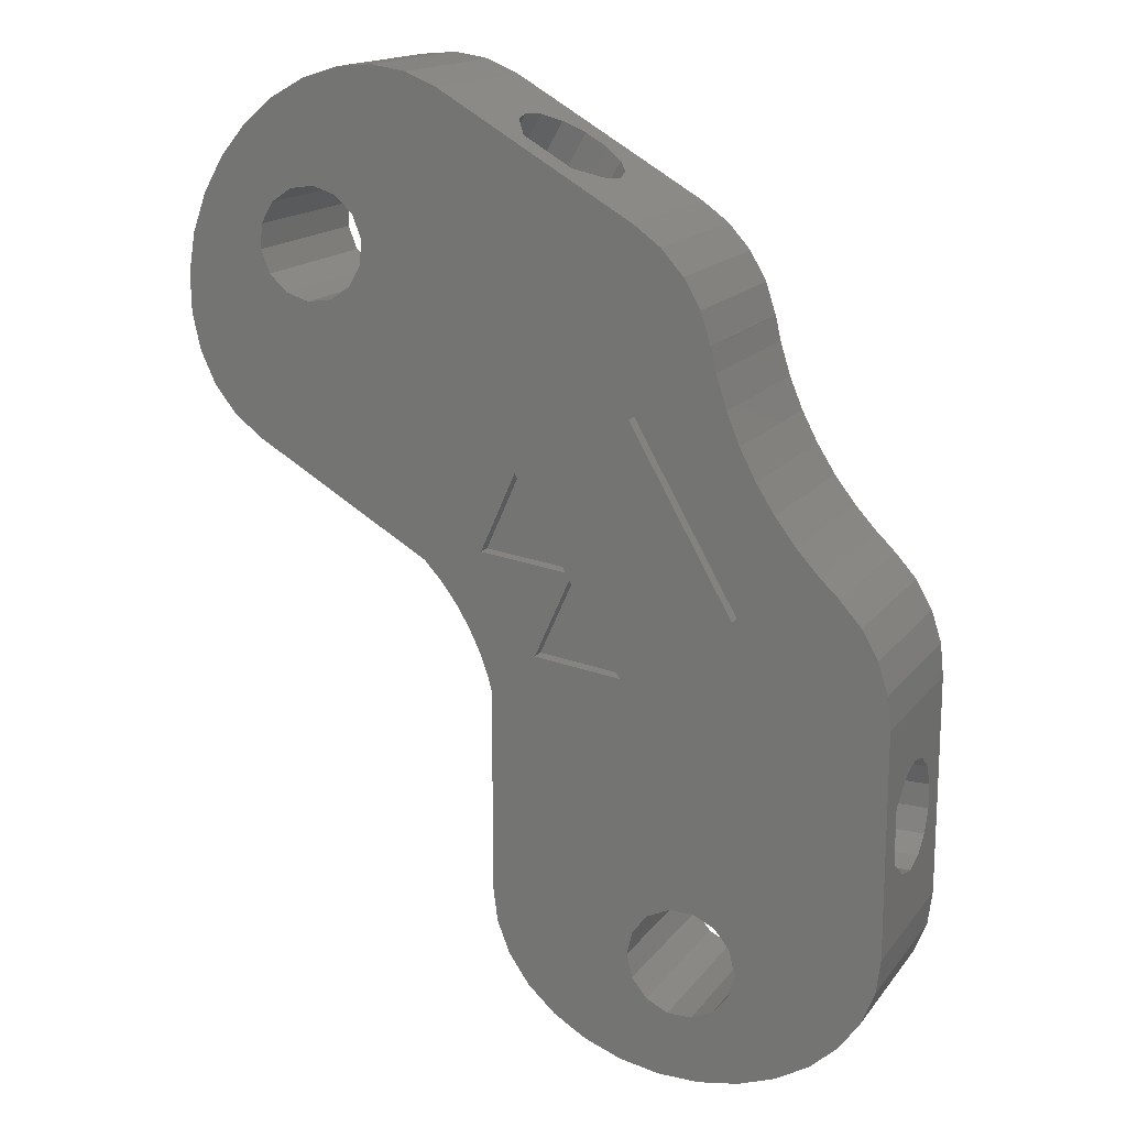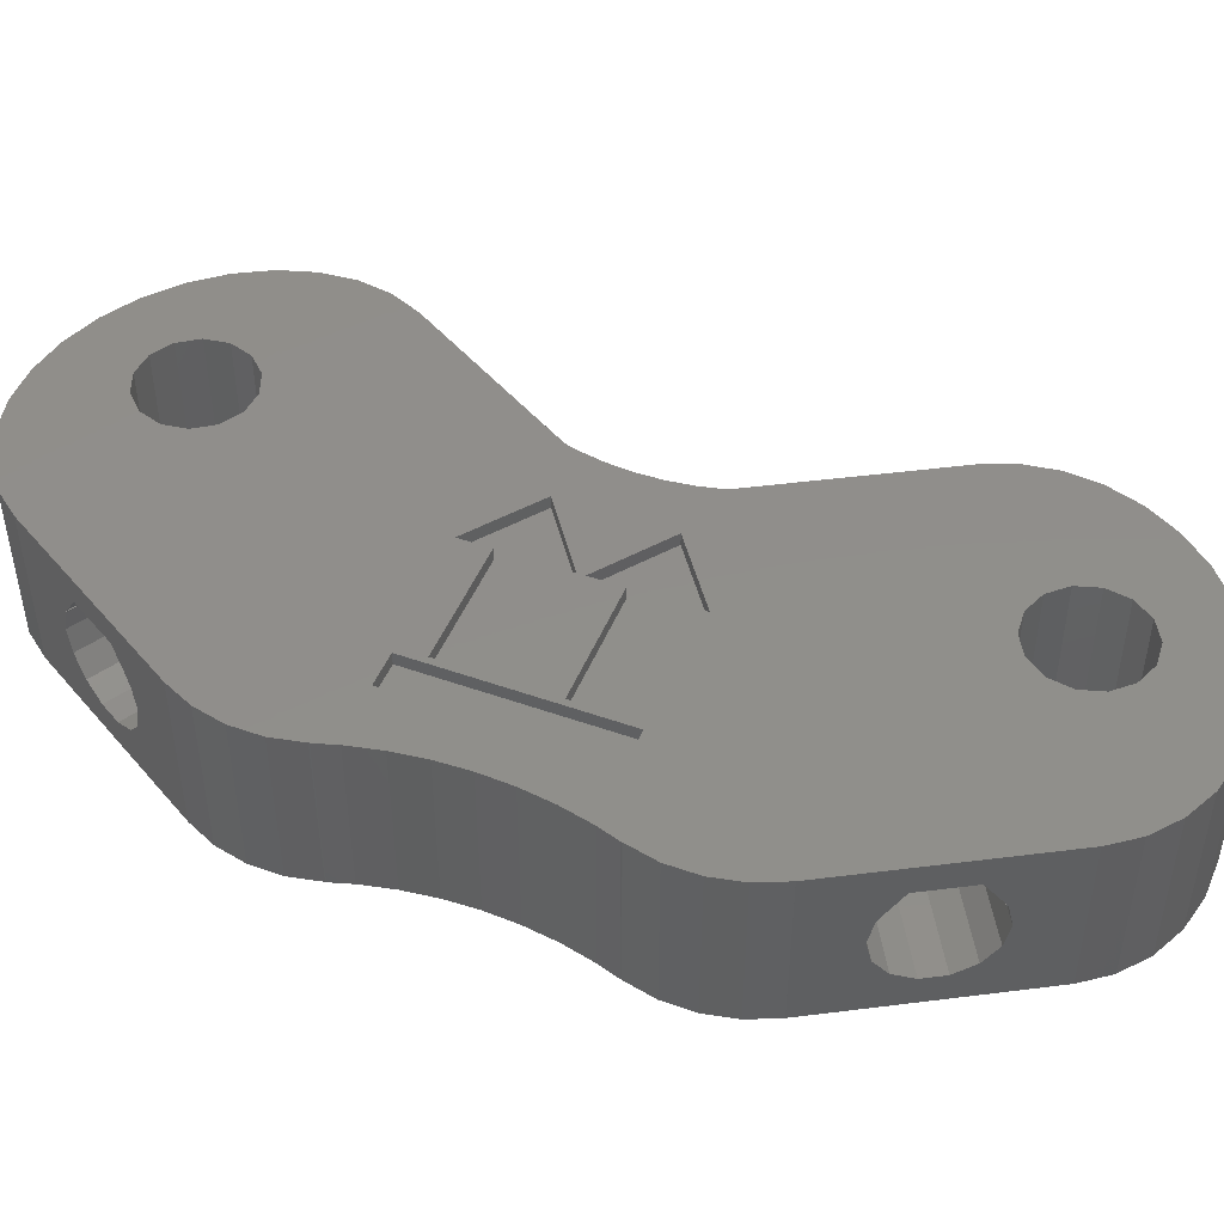
<metadata>
{"format":"stl","ext":"stl","renderer":"f3d","projection":"perspective","resolution":1024,"background":"white","views":[{"elev":16.2,"azim":24.5,"up":"+Y"},{"elev":47.3,"azim":141.9,"up":"+Z"}]}
</metadata>
<code>
# stl→obj: 391 verts, 796 faces
v 0.4208 56.92 0
v 0.9399 59.95 0
v 0.4762 53.95 0
v 2.011 62.89 0
v 3.586 65.62 0
v 5.598 68.02 0
v 7.958 69.98 0
v 10.56 71.42 0
v 13.3 72.27 0
v 16.05 72.51 0
v 9.216 63.57 0
v 18.69 72.11 0
v 11.06 63.85 0
v 21.1 71.09 0
v 12.85 63.3 0
v 23.19 69.51 0
v 14.22 62.03 0
v 24.85 67.42 0
v 37.95 50.44 0
v 47.98 41.37 0
v 49.75 39.44 0
v 14.9 60.29 0
v 31.08 64.14 0
v 14.76 58.42 0
v 28.57 64.14 0
v 13.83 56.81 0
v 35.83 62.59 0
v 37.85 61.12 0
v 12.28 55.75 0
v 39.53 59.25 0
v 40.79 57.08 0
v 41.56 54.7 0
v 41.57 54.61 0
v 41.6 54.62 0
v 41.99 52.89 0
v 42.77 50.39 0
v 43.46 35.5 0
v 41.98 37.07 0
v 40.58 39.49 0
v 36.33 46.85 0
v 35.61 49.09 0
v 26.89 44.4 0
v 28.41 30.96 0
v 15.07 44.19 0
v 24.16 38.33 0
v 31.14 37.04 0
v 33.84 32.37 0
v 51.24 20.48 0
v 52.2 19.6 0
v 53.77 17.33 0
v 42.62 5.716 0
v 44.66 0.3618 0
v 40.93 4.905 0
v 54.81 31.75 0
v 55.08 29.25 0
v 32.44 34.79 0
v 51.06 38.24 0
v 51.04 38.22 0
v 52.78 36.3 0
v 52.78 22.2 0
v 54.04 34.13 0
v 45.8 36.85 0
v 54.81 26.75 0
v 54.04 24.37 0
v 18.81 37.89 0
v 54.75 9.651 0
v 53.77 7.166 0
v 22.09 34.16 0
v 52.2 4.903 0
v 43.78 10.82 0
v 50.09 2.961 0
v 43.78 7.178 0
v 47.54 1.425 0
v 39.07 4.905 0
v 41.58 -0.1815 0
v 26.23 17.33 0
v 38.42 -0.1815 0
v 27.8 19.6 0
v 36.22 7.178 0
v 25.25 14.85 0
v 35.34 0.3618 0
v 32.46 1.425 0
v 24.93 12.25 0
v 29.91 2.961 0
v 25.25 9.651 0
v 27.8 4.903 0
v 37.38 12.28 0
v 25.19 26.75 0
v 39.07 13.09 0
v 25.96 24.37 0
v 28.76 20.48 0
v 27.22 22.2 0
v 25.18 26.87 0
v 24.67 28.79 0
v 25.16 26.87 0
v 44.2 9 0
v 23.13 32.46 0
v 23.99 30.66 0
v 20.88 35.75 0
v 18.79 37.86 0
v 19.53 37.21 0
v 17.04 39.82 0
v 18.72 37.96 0
v 15.79 41.99 0
v 35.09 30.2 0
v 54.75 14.85 0
v 44.98 45.65 0
v 46.39 43.45 0
v 43.78 47.97 0
v 8.443 43.97 0
v 11.08 43.57 0
v 26.31 63.66 0
v 3.941 46.57 0
v 6.027 44.98 0
v 6.597 59.04 0
v 6.737 60.9 0
v 2.276 48.65 0
v 1.104 51.15 0
v 7.28 57.3 0
v 8.65 56.03 0
v 10.44 55.47 0
v 33.53 63.61 0
v 26.03 64.93 0
v 7.671 62.52 0
v 36.22 10.82 0
v 30.84 37.56 0
v 35.8 9 0
v 28.19 42.15 0
v 29.54 39.81 0
v 13.83 43.8 0
v 51.1 38.17 0
v 55.08 12.25 0
v 37.68 44.51 0
v 37.38 5.716 0
v 42.62 12.28 0
v 40.93 13.09 0
v 26.23 7.166 0
v 0.4208 56.92 12.9
v 0.9399 59.95 12.9
v 0.4762 53.95 12.9
v 1.104 51.15 12.9
v 2.276 48.65 12.9
v 3.941 46.57 12.9
v 6.027 44.98 12.9
v 6.027 44.98 8.882e-16
v 8.443 43.97 8.882e-16
v 11.08 43.57 8.882e-16
v 13.83 43.8 8.882e-16
v 15.07 44.19 8.882e-16
v 15.79 41.99 8.882e-16
v 17.04 39.82 8.882e-16
v 18.72 37.96 8.882e-16
v 18.81 37.89 8.882e-16
v 18.79 37.86 8.882e-16
v 19.53 37.21 8.882e-16
v 19.57 37.16 8.882e-16
v 20.88 35.75 12.9
v 19.57 37.16 12.9
v 22.09 34.16 12.9
v 23.13 32.46 12.9
v 23.99 30.66 12.9
v 24.67 28.79 12.9
v 24.93 27.8 12.9
v 24.93 27.8 8.882e-16
v 25.16 26.87 8.882e-16
v 25.18 26.87 8.882e-16
v 25.19 26.75 8.882e-16
v 25.96 24.37 8.882e-16
v 27.22 22.2 8.882e-16
v 28.76 20.48 8.882e-16
v 27.8 19.6 8.882e-16
v 26.23 17.33 8.882e-16
v 25.25 14.85 8.882e-16
v 24.93 12.25 8.882e-16
v 25.25 9.651 12.9
v 24.93 12.25 12.9
v 26.23 7.166 12.9
v 27.8 4.903 12.9
v 29.91 2.961 12.9
v 32.46 1.425 12.9
v 35.34 0.3618 12.9
v 38.42 -0.1815 12.9
v 41.58 -0.1815 12.9
v 44.66 0.3618 12.9
v 47.54 1.425 12.9
v 50.09 2.961 12.9
v 52.2 4.903 12.9
v 53.77 7.166 12.9
v 54.75 9.651 12.9
v 55.08 12.25 12.9
v 55.08 12.25 8.882e-16
v 54.75 14.85 8.882e-16
v 53.77 17.33 8.882e-16
v 52.2 19.6 8.882e-16
v 51.24 20.48 8.882e-16
v 52.78 22.2 8.882e-16
v 54.04 24.37 8.882e-16
v 54.81 26.75 8.882e-16
v 55.08 29.25 8.882e-16
v 55.08 29.25 12.9
v 54.81 31.75 12.9
v 54.04 34.13 12.9
v 52.78 36.3 12.9
v 51.1 38.17 12.9
v 51.04 38.22 12.9
v 51.06 38.24 12.9
v 49.75 39.44 12.9
v 47.98 41.37 12.9
v 46.39 43.45 12.9
v 44.98 45.65 12.9
v 43.78 47.97 12.9
v 42.77 50.39 12.9
v 41.99 52.89 12.9
v 41.6 54.62 12.9
v 41.57 54.61 12.9
v 41.56 54.7 12.9
v 40.79 57.08 12.9
v 39.53 59.25 12.9
v 37.85 61.12 12.9
v 35.83 62.59 12.9
v 33.53 63.61 8.882e-16
v 35.82 62.59 8.882e-16
v 35.82 62.59 12.9
v 31.08 64.14 8.882e-16
v 28.57 64.14 8.882e-16
v 26.31 63.66 8.882e-16
v 26.03 64.93 8.882e-16
v 24.85 67.42 8.882e-16
v 23.19 69.51 8.882e-16
v 21.1 71.09 8.882e-16
v 18.69 72.11 12.9
v 21.1 71.09 12.9
v 16.05 72.51 12.9
v 13.3 72.27 12.9
v 10.56 71.42 12.9
v 7.958 69.98 12.9
v 5.598 68.02 12.9
v 3.586 65.62 12.9
v 2.011 62.89 12.9
v 7.671 62.52 12.9
v 6.737 60.9 12.9
v 6.597 59.04 12.9
v 9.216 63.57 12.9
v 11.06 63.85 12.9
v 12.85 63.3 12.9
v 14.22 62.03 12.9
v 14.9 60.29 12.9
v 14.89 60.33 12.9
v 14.76 58.42 12.9
v 13.83 56.81 12.9
v 12.28 55.75 12.9
v 12.24 55.75 12.9
v 10.44 55.47 12.9
v 8.65 56.03 12.9
v 7.28 57.3 12.9
v 28.19 42.15 1
v 26.89 44.4 1
v 24.16 38.33 1
v 36.33 46.85 1
v 37.68 44.51 1
v 29.54 39.81 1
v 30.84 37.56 1
v 32.44 34.79 1
v 31.14 37.04 1
v 28.41 30.96 1
v 40.58 39.49 1
v 41.98 37.07 1
v 33.84 32.37 1
v 35.09 30.2 1
v 45.8 36.85 1
v 37.95 50.44 1
v 35.61 49.09 1
v 43.46 35.5 1
v 36.22 10.82 12.9
v 35.8 9 12.9
v 36.22 7.178 12.9
v 37.38 12.28 12.9
v 37.35 12.25 12.9
v 39.07 13.09 12.9
v 40.93 13.09 12.9
v 42.62 12.28 12.9
v 43.78 10.82 12.9
v 42.65 12.25 12.9
v 44.2 9 12.9
v 43.78 7.178 12.9
v 42.62 5.716 12.9
v 40.93 4.905 12.9
v 39.07 4.905 12.9
v 37.38 5.716 12.9
v 14.2 40.26 2.355
v 20.75 36.48 12.9
v 17.03 38.63 6.45
v 16.67 38.84 4.628
v 9.751 42.83 6.45
v 15.66 39.42 3.166
v 10.11 42.62 8.272
v 16.49 38.94 8.521
v 16.67 38.84 8.272
v 16.54 38.91 8.55
v 10.24 42.55 8.55
v 10.28 42.53 8.521
v 11.57 41.78 10.65
v 15.21 39.68 10.65
v 12.58 41.2 2.355
v 11.12 42.04 3.166
v 10.11 42.62 4.628
v 24.93 29.25 12.9
v 37.95 50.44 12.9
v 32.44 34.79 12.9
v 40.58 39.49 12.9
v 31.14 37.04 12.9
v 29.54 39.81 12.9
v 30.84 37.56 12.9
v 28.41 30.96 12.9
v 24.16 38.33 12.9
v 37.68 44.51 12.9
v 43.46 35.5 12.9
v 36.33 46.85 12.9
v 35.61 49.09 12.9
v 28.19 42.15 12.9
v 26.89 44.4 12.9
v 45.8 36.85 12.9
v 41.98 37.07 12.9
v 35.09 30.2 12.9
v 33.84 32.37 12.9
v 24.93 22.85 10.65
v 24.93 21.68 2.355
v 24.93 19.82 2.355
v 24.93 16.55 6.45
v 24.93 16.97 4.628
v 24.93 18.13 3.166
v 24.93 23.37 3.166
v 24.93 24.53 4.628
v 24.93 24.39 8.55
v 24.93 24.95 6.45
v 24.93 24.53 8.272
v 24.93 17.11 8.55
v 24.93 18.65 10.65
v 24.93 24.34 8.521
v 24.93 16.97 8.272
v 24.93 17.16 8.521
v 55.08 21.68 2.355
v 55.08 16.97 4.628
v 55.08 16.55 6.45
v 55.08 16.97 8.272
v 55.08 24.53 8.272
v 55.08 24.95 6.45
v 55.08 17.11 8.55
v 55.08 17.16 8.521
v 55.08 18.65 10.65
v 55.08 24.53 4.628
v 55.08 22.85 10.65
v 55.08 24.39 8.55
v 55.08 23.37 3.166
v 55.08 24.34 8.521
v 55.08 19.82 2.355
v 55.08 18.13 3.166
v 30.28 65.79 10.65
v 25.19 68.73 8.272
v 25.31 68.66 8.55
v 25.36 68.64 8.521
v 24.83 68.94 6.45
v 25.19 68.73 4.628
v 26.2 68.15 3.166
v 27.65 67.31 2.355
v 30.73 65.53 3.166
v 29.27 66.38 2.355
v 31.74 64.95 4.628
v 31.61 65.02 8.55
v 32.1 64.74 6.45
v 31.74 64.95 8.272
v 26.64 67.89 10.65
v 31.57 65.05 8.521
v 26.89 44.4 11.9
v 24.16 38.33 11.9
v 30.84 37.56 11.9
v 29.54 39.81 11.9
v 37.68 44.51 11.9
v 36.33 46.85 11.9
v 28.19 42.15 11.9
v 31.14 37.04 11.9
v 28.41 30.96 11.9
v 35.09 30.2 11.9
v 33.84 32.37 11.9
v 41.98 37.07 11.9
v 40.58 39.49 11.9
v 32.44 34.79 11.9
v 37.95 50.44 11.9
v 35.61 49.09 11.9
v 43.46 35.5 11.9
v 45.8 36.85 11.9
f 1 2 3
f 3 2 4
f 3 4 5
f 3 5 6
f 3 6 7
f 3 7 8
f 3 8 9
f 3 9 10
f 11 10 12
f 13 12 14
f 15 14 16
f 17 16 18
f 19 20 21
f 22 23 24
f 22 25 23
f 26 27 28
f 29 28 30
f 3 30 31
f 3 31 32
f 3 32 33
f 33 34 35
f 33 35 3
f 35 36 3
f 37 38 39
f 37 40 41
f 42 3 40
f 43 44 45
f 43 45 46
f 47 48 49
f 47 49 50
f 51 52 53
f 37 54 55
f 56 46 39
f 21 57 58
f 19 58 59
f 47 60 48
f 19 61 62
f 37 63 64
f 65 66 67
f 68 67 69
f 70 69 71
f 72 71 73
f 51 73 52
f 74 52 75
f 76 75 77
f 78 79 76
f 80 81 82
f 83 82 84
f 85 84 86
f 13 14 15
f 83 84 85
f 80 82 83
f 76 77 81
f 79 75 76
f 87 88 89
f 90 91 92
f 88 87 90
f 89 93 94
f 89 88 93
f 94 93 95
f 70 71 96
f 97 69 98
f 68 69 97
f 99 67 68
f 65 67 100
f 101 67 99
f 100 67 101
f 102 66 65
f 102 65 103
f 104 43 102
f 43 66 102
f 37 55 63
f 105 50 106
f 19 107 108
f 19 109 107
f 110 3 111
f 22 112 25
f 113 3 114
f 76 81 80
f 115 3 116
f 3 113 117
f 3 117 118
f 105 66 43
f 119 3 115
f 120 3 119
f 121 3 120
f 26 28 29
f 3 121 30
f 24 27 26
f 121 29 30
f 23 122 24
f 24 122 27
f 40 3 41
f 17 18 123
f 22 123 112
f 17 123 22
f 11 12 13
f 124 10 11
f 3 10 124
f 3 124 116
f 47 50 105
f 45 3 42
f 125 91 90
f 19 21 58
f 46 126 39
f 127 78 125
f 128 42 40
f 62 54 37
f 62 61 54
f 19 59 61
f 126 129 39
f 38 60 47
f 38 37 60
f 19 108 20
f 111 3 130
f 58 131 59
f 105 106 132
f 105 132 66
f 36 109 19
f 36 19 3
f 37 133 40
f 37 39 133
f 41 3 19
f 79 78 127
f 74 75 134
f 79 134 75
f 53 52 74
f 130 3 44
f 72 73 51
f 96 71 72
f 135 69 70
f 136 98 135
f 98 69 135
f 89 98 136
f 89 94 98
f 125 90 87
f 15 16 17
f 37 64 60
f 126 46 45
f 85 86 137
f 91 125 78
f 114 3 110
f 133 39 129
f 44 3 45
f 43 104 44
f 1 138 2
f 2 138 139
f 1 3 138
f 138 3 140
f 3 118 140
f 140 118 141
f 118 117 141
f 141 117 142
f 117 113 142
f 142 113 143
f 143 113 114
f 144 143 145
f 145 143 114
f 145 114 110
f 146 145 110
f 146 110 111
f 147 146 111
f 147 111 130
f 148 147 130
f 148 130 44
f 149 148 44
f 44 104 149
f 149 104 150
f 104 102 150
f 150 102 151
f 102 103 151
f 151 103 152
f 152 103 65
f 153 152 65
f 100 154 65
f 65 154 153
f 154 100 101
f 155 154 101
f 101 99 155
f 156 99 157
f 155 99 156
f 156 157 158
f 99 68 157
f 157 68 159
f 68 97 159
f 159 97 160
f 97 98 160
f 160 98 161
f 98 94 161
f 161 94 162
f 163 162 164
f 94 95 164
f 94 164 162
f 164 95 165
f 165 95 93
f 166 165 93
f 93 88 166
f 166 88 167
f 88 90 167
f 167 90 168
f 90 92 168
f 168 92 169
f 92 91 169
f 169 91 170
f 78 171 91
f 91 171 170
f 76 172 78
f 78 172 171
f 80 173 76
f 76 173 172
f 83 174 80
f 80 174 173
f 83 85 174
f 174 85 175
f 174 175 176
f 85 137 175
f 175 137 177
f 137 86 177
f 177 86 178
f 178 86 84
f 179 178 84
f 179 84 82
f 180 179 82
f 180 82 81
f 181 180 81
f 181 81 77
f 182 181 77
f 182 77 75
f 183 182 75
f 183 75 52
f 184 183 52
f 184 52 73
f 185 184 73
f 185 73 71
f 186 185 71
f 186 71 69
f 187 186 69
f 187 69 67
f 188 187 67
f 188 67 66
f 189 188 66
f 189 66 132
f 190 189 191
f 191 189 132
f 132 106 192
f 191 132 192
f 106 50 193
f 192 106 193
f 50 49 194
f 193 50 194
f 48 195 49
f 49 195 194
f 195 48 60
f 196 195 60
f 196 60 64
f 197 196 64
f 197 64 63
f 198 197 63
f 198 63 55
f 199 198 55
f 200 199 55
f 55 54 201
f 200 55 201
f 54 61 202
f 201 54 202
f 61 59 203
f 202 61 203
f 59 131 204
f 203 59 204
f 58 205 131
f 131 205 204
f 205 58 57
f 206 205 57
f 21 207 57
f 57 207 206
f 21 20 208
f 207 21 208
f 20 108 209
f 208 20 209
f 108 107 210
f 209 108 210
f 107 109 211
f 210 107 211
f 109 36 212
f 211 109 212
f 36 35 213
f 212 36 213
f 35 34 214
f 213 35 214
f 33 215 34
f 34 215 214
f 33 32 216
f 215 33 216
f 32 31 217
f 216 32 217
f 31 30 218
f 217 31 218
f 30 28 219
f 218 30 219
f 27 220 28
f 28 220 219
f 122 221 27
f 27 221 222
f 27 222 223
f 27 223 220
f 23 224 122
f 122 224 221
f 25 225 23
f 23 225 224
f 112 226 25
f 25 226 225
f 112 123 227
f 226 112 227
f 123 18 228
f 227 123 228
f 18 16 229
f 228 18 229
f 14 230 16
f 16 230 229
f 12 231 14
f 230 231 232
f 14 231 230
f 10 233 12
f 12 233 231
f 9 234 10
f 10 234 233
f 8 235 9
f 9 235 234
f 7 236 8
f 8 236 235
f 6 237 7
f 7 237 236
f 5 238 6
f 6 238 237
f 4 239 5
f 5 239 238
f 2 139 4
f 4 139 239
f 124 240 241
f 116 124 241
f 116 241 242
f 115 116 242
f 11 243 240
f 124 11 240
f 13 244 243
f 11 13 243
f 15 245 244
f 13 15 244
f 17 246 245
f 15 17 245
f 247 248 22
f 22 248 246
f 22 246 17
f 247 22 249
f 249 22 24
f 249 24 250
f 250 24 26
f 250 26 251
f 251 26 29
f 252 251 29
f 252 29 253
f 29 121 253
f 253 121 254
f 254 121 120
f 254 120 255
f 255 120 119
f 242 255 119
f 115 242 119
f 256 257 128
f 128 257 42
f 42 257 258
f 45 42 258
f 40 259 256
f 128 40 256
f 260 259 133
f 133 259 40
f 260 133 261
f 261 133 129
f 262 261 126
f 126 261 129
f 262 126 258
f 258 126 45
f 263 264 56
f 56 264 46
f 46 264 265
f 43 46 265
f 39 266 263
f 56 39 263
f 267 266 38
f 38 266 39
f 267 38 268
f 268 38 47
f 269 268 105
f 105 268 47
f 269 105 265
f 265 105 43
f 270 271 62
f 62 271 19
f 19 271 272
f 41 19 272
f 270 62 273
f 273 62 37
f 272 273 37
f 41 272 37
f 125 274 275
f 127 125 275
f 275 276 79
f 127 275 79
f 87 277 278
f 274 87 278
f 125 87 274
f 89 279 277
f 87 89 277
f 136 280 279
f 89 136 279
f 135 281 280
f 136 135 280
f 282 283 70
f 70 283 281
f 70 281 135
f 284 282 96
f 96 282 70
f 284 96 285
f 285 96 72
f 285 72 286
f 286 72 51
f 286 51 287
f 287 51 53
f 287 53 288
f 288 53 74
f 288 74 289
f 289 74 134
f 276 289 134
f 79 276 134
f 139 138 140
f 142 139 141
f 141 139 140
f 143 139 142
f 144 139 143
f 254 139 144
f 252 253 144
f 253 254 144
f 255 242 139
f 241 139 242
f 240 139 241
f 243 139 240
f 232 139 243
f 232 243 244
f 232 244 245
f 232 245 246
f 232 246 248
f 231 139 232
f 233 139 231
f 234 139 233
f 235 139 234
f 236 139 235
f 237 139 236
f 238 139 237
f 239 139 238
f 254 255 139
f 290 145 156
f 291 144 158
f 292 293 156
f 144 145 294
f 295 290 156
f 144 294 296
f 297 298 299
f 300 296 301
f 144 296 300
f 158 144 302
f 158 302 303
f 158 303 299
f 298 292 156
f 158 298 156
f 158 299 298
f 304 145 290
f 305 145 304
f 306 145 305
f 294 145 306
f 300 302 144
f 293 295 156
f 145 146 156
f 156 146 147
f 148 149 150
f 147 148 151
f 147 151 152
f 155 156 154
f 147 152 154
f 147 154 156
f 154 152 153
f 151 148 150
f 291 158 157
f 161 307 160
f 159 291 157
f 159 160 291
f 162 307 161
f 308 208 209
f 163 307 162
f 309 310 311
f 312 313 310
f 314 315 291
f 311 310 313
f 310 316 312
f 317 316 310
f 318 319 320
f 220 223 223
f 317 318 316
f 217 218 321
f 308 210 211
f 308 205 207
f 308 209 210
f 317 319 318
f 207 205 206
f 205 322 204
f 322 317 203
f 317 200 201
f 307 314 160
f 308 212 213
f 314 311 315
f 308 207 208
f 317 310 323
f 317 201 202
f 307 324 314
f 307 200 324
f 213 214 319
f 213 319 308
f 203 204 322
f 314 291 160
f 202 203 317
f 223 219 220
f 223 218 219
f 223 321 218
f 321 216 217
f 321 215 216
f 321 214 215
f 321 319 214
f 308 211 212
f 321 320 319
f 308 322 205
f 317 325 200
f 323 325 317
f 315 311 313
f 325 324 200
f 321 291 315
f 223 291 321
f 163 176 307
f 326 176 163
f 327 164 328
f 174 176 329
f 174 329 330
f 174 330 331
f 174 331 328
f 174 328 164
f 332 164 327
f 333 164 332
f 326 163 334
f 164 333 163
f 333 335 163
f 335 336 163
f 337 176 338
f 336 339 334
f 336 334 163
f 338 176 326
f 340 176 337
f 340 337 341
f 329 176 340
f 174 164 173
f 173 164 165
f 173 165 166
f 173 166 167
f 173 167 168
f 168 169 173
f 169 170 171
f 169 171 172
f 173 169 172
f 278 176 175
f 178 278 177
f 177 278 175
f 179 278 178
f 274 278 179
f 276 275 180
f 289 276 181
f 288 289 182
f 287 288 183
f 286 287 184
f 285 286 185
f 284 186 187
f 282 284 188
f 190 283 189
f 189 282 188
f 188 284 187
f 186 285 185
f 185 286 184
f 184 287 183
f 183 288 182
f 182 289 181
f 181 276 180
f 180 275 179
f 275 274 179
f 283 282 189
f 284 285 186
f 342 191 199
f 190 191 343
f 190 343 344
f 190 344 345
f 346 347 199
f 348 345 349
f 190 345 348
f 200 190 350
f 347 351 199
f 200 350 352
f 200 353 199
f 200 352 353
f 351 354 199
f 353 346 199
f 353 355 346
f 356 191 342
f 357 191 356
f 343 191 357
f 354 342 199
f 348 350 190
f 195 196 194
f 194 196 197
f 198 199 191
f 198 191 197
f 197 191 192
f 197 192 193
f 197 193 194
f 223 232 223
f 358 232 223
f 359 360 361
f 230 232 359
f 230 359 362
f 230 362 363
f 230 363 364
f 230 364 365
f 230 365 222
f 366 222 367
f 368 222 366
f 358 223 369
f 222 368 223
f 368 370 223
f 370 371 223
f 360 232 372
f 371 373 369
f 371 369 223
f 372 232 358
f 359 232 360
f 367 222 365
f 230 222 229
f 229 222 221
f 229 221 224
f 224 225 229
f 225 226 227
f 225 227 228
f 229 225 228
f 252 144 291
f 251 252 291
f 232 248 223
f 248 247 223
f 247 249 223
f 249 250 223
f 223 251 291
f 250 251 223
f 256 259 260
f 256 260 261
f 256 258 257
f 261 262 258
f 261 258 256
f 263 266 267
f 263 267 268
f 263 265 264
f 268 269 265
f 268 265 263
f 270 273 271
f 271 273 272
f 307 176 278
f 279 307 277
f 277 307 278
f 280 307 279
f 281 307 280
f 190 307 281
f 190 281 283
f 200 307 190
f 306 363 362
f 294 306 362
f 362 359 296
f 294 362 296
f 305 364 363
f 306 305 363
f 304 365 364
f 305 304 364
f 290 367 365
f 304 290 365
f 295 366 367
f 290 295 367
f 368 366 293
f 293 366 295
f 370 368 292
f 292 368 293
f 370 292 371
f 371 292 298
f 371 298 373
f 373 298 297
f 299 369 373
f 297 299 373
f 369 299 358
f 358 299 303
f 358 303 372
f 372 303 302
f 360 372 302
f 300 360 302
f 301 361 360
f 300 301 360
f 359 361 301
f 296 359 301
f 374 321 315
f 375 374 315
f 313 376 315
f 315 376 375
f 313 312 376
f 376 312 377
f 316 378 312
f 312 378 377
f 316 318 378
f 378 318 379
f 379 318 320
f 380 379 320
f 320 321 380
f 380 321 374
f 381 311 314
f 382 381 314
f 324 383 314
f 314 383 382
f 324 325 383
f 383 325 384
f 323 385 325
f 325 385 384
f 323 310 385
f 385 310 386
f 386 310 309
f 387 386 309
f 309 311 387
f 387 311 381
f 388 308 319
f 389 388 319
f 319 317 390
f 389 319 390
f 322 391 317
f 317 391 390
f 322 308 391
f 391 308 388
f 343 330 344
f 344 330 329
f 345 344 340
f 340 344 329
f 349 345 341
f 341 345 340
f 348 349 341
f 337 348 341
f 350 348 338
f 338 348 337
f 352 350 326
f 326 350 338
f 334 353 352
f 326 334 352
f 355 353 334
f 339 355 334
f 336 346 355
f 339 336 355
f 335 347 346
f 336 335 346
f 351 347 335
f 333 351 335
f 354 351 333
f 332 354 333
f 342 354 332
f 327 342 332
f 356 342 327
f 328 356 327
f 357 356 328
f 331 357 328
f 357 331 343
f 343 331 330
f 379 377 378
f 380 377 379
f 376 377 375
f 375 377 380
f 375 380 374
f 386 384 385
f 387 384 386
f 383 384 382
f 382 384 387
f 382 387 381
f 390 391 388
f 389 390 388

</code>
